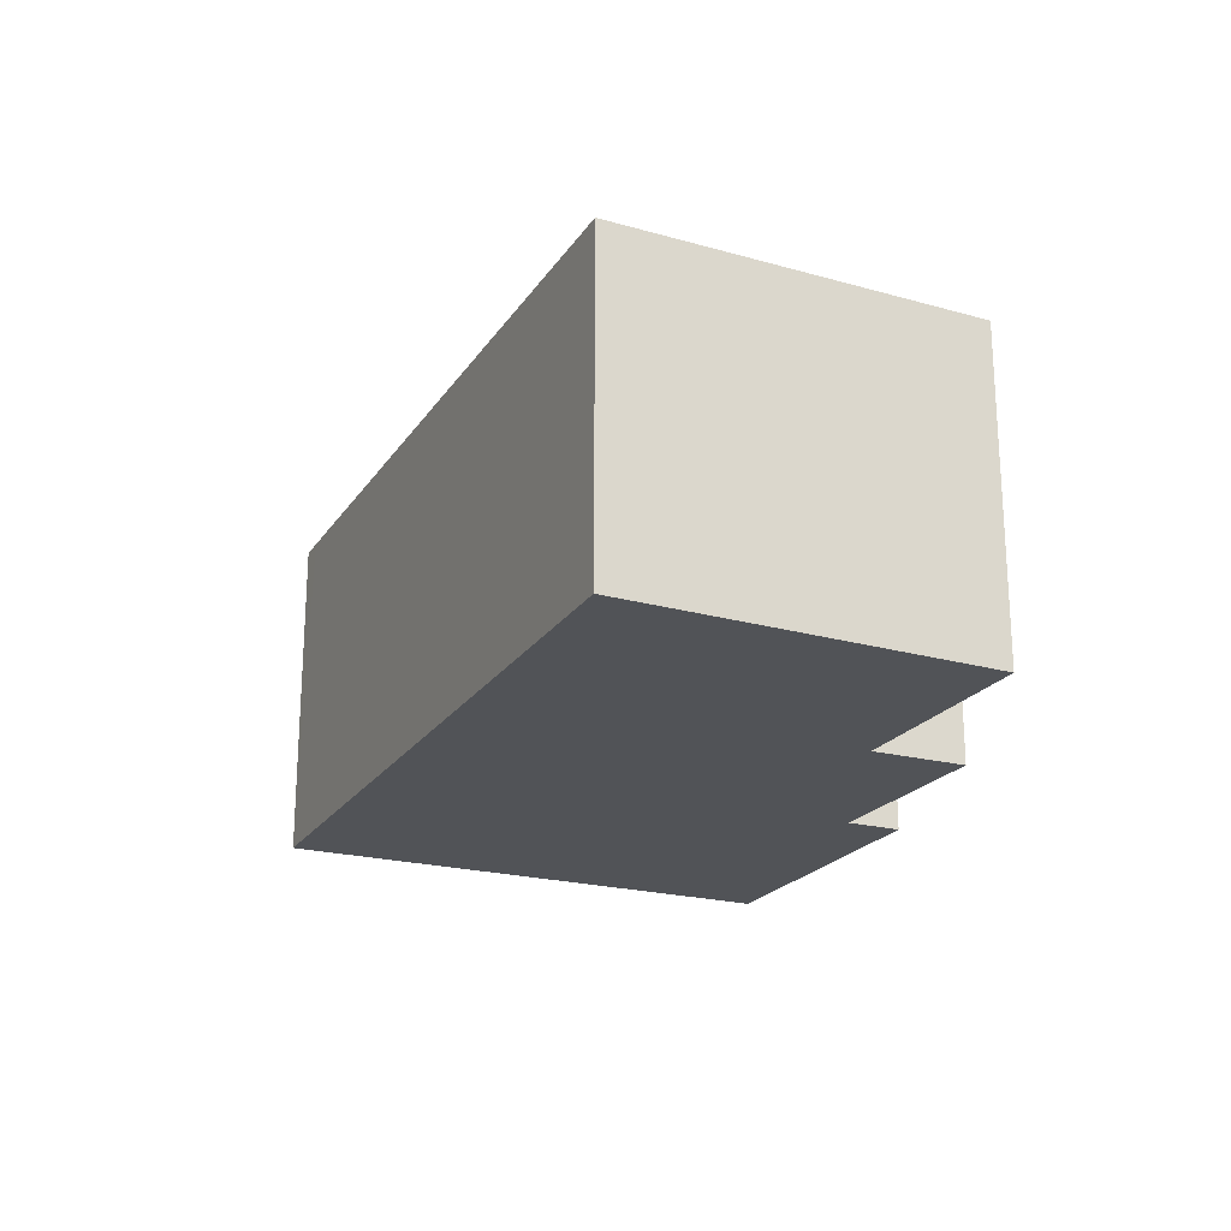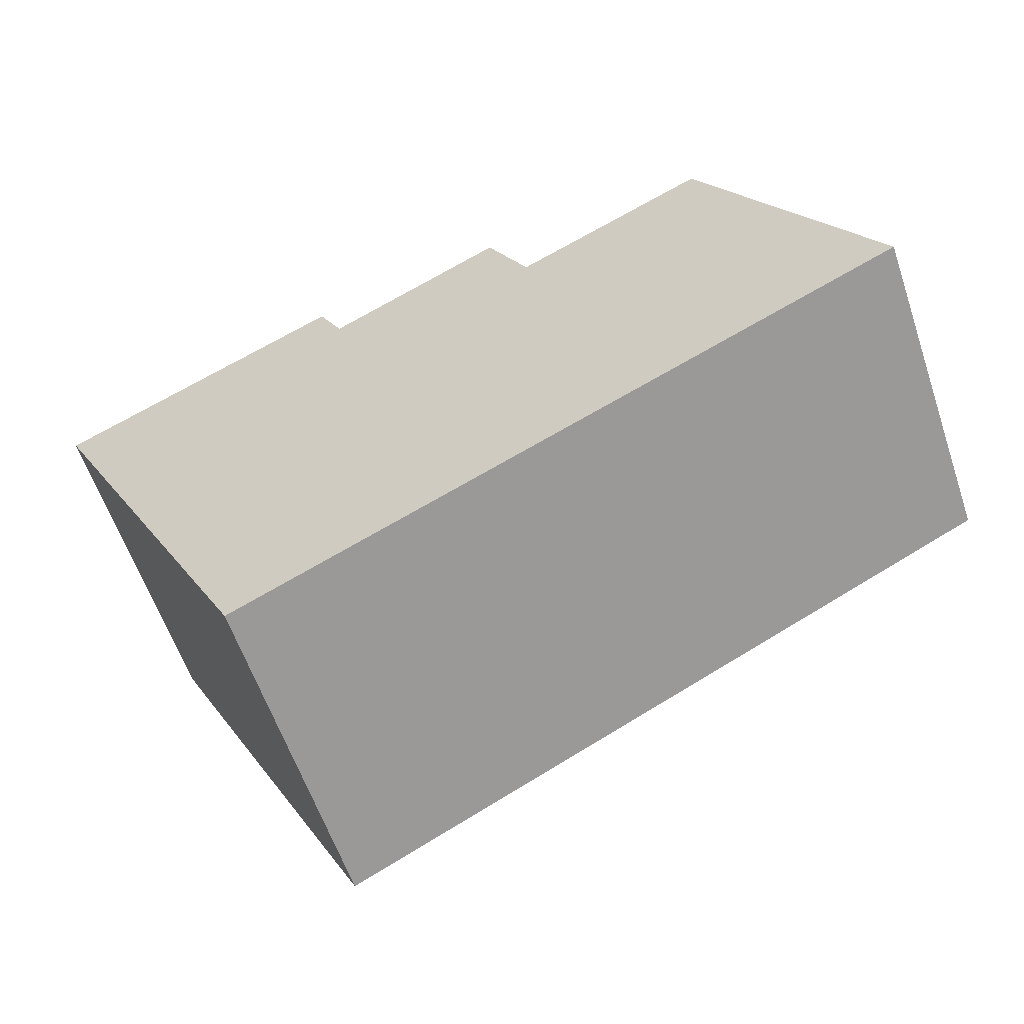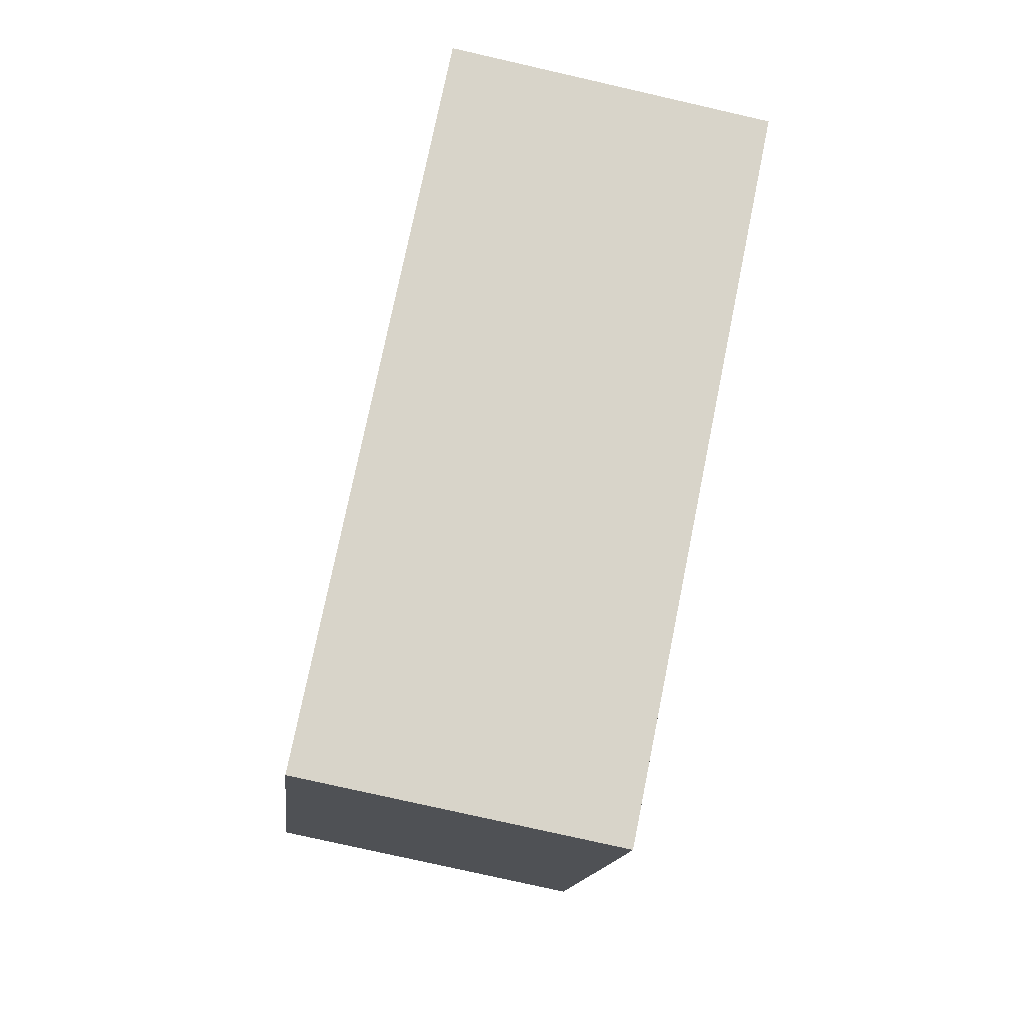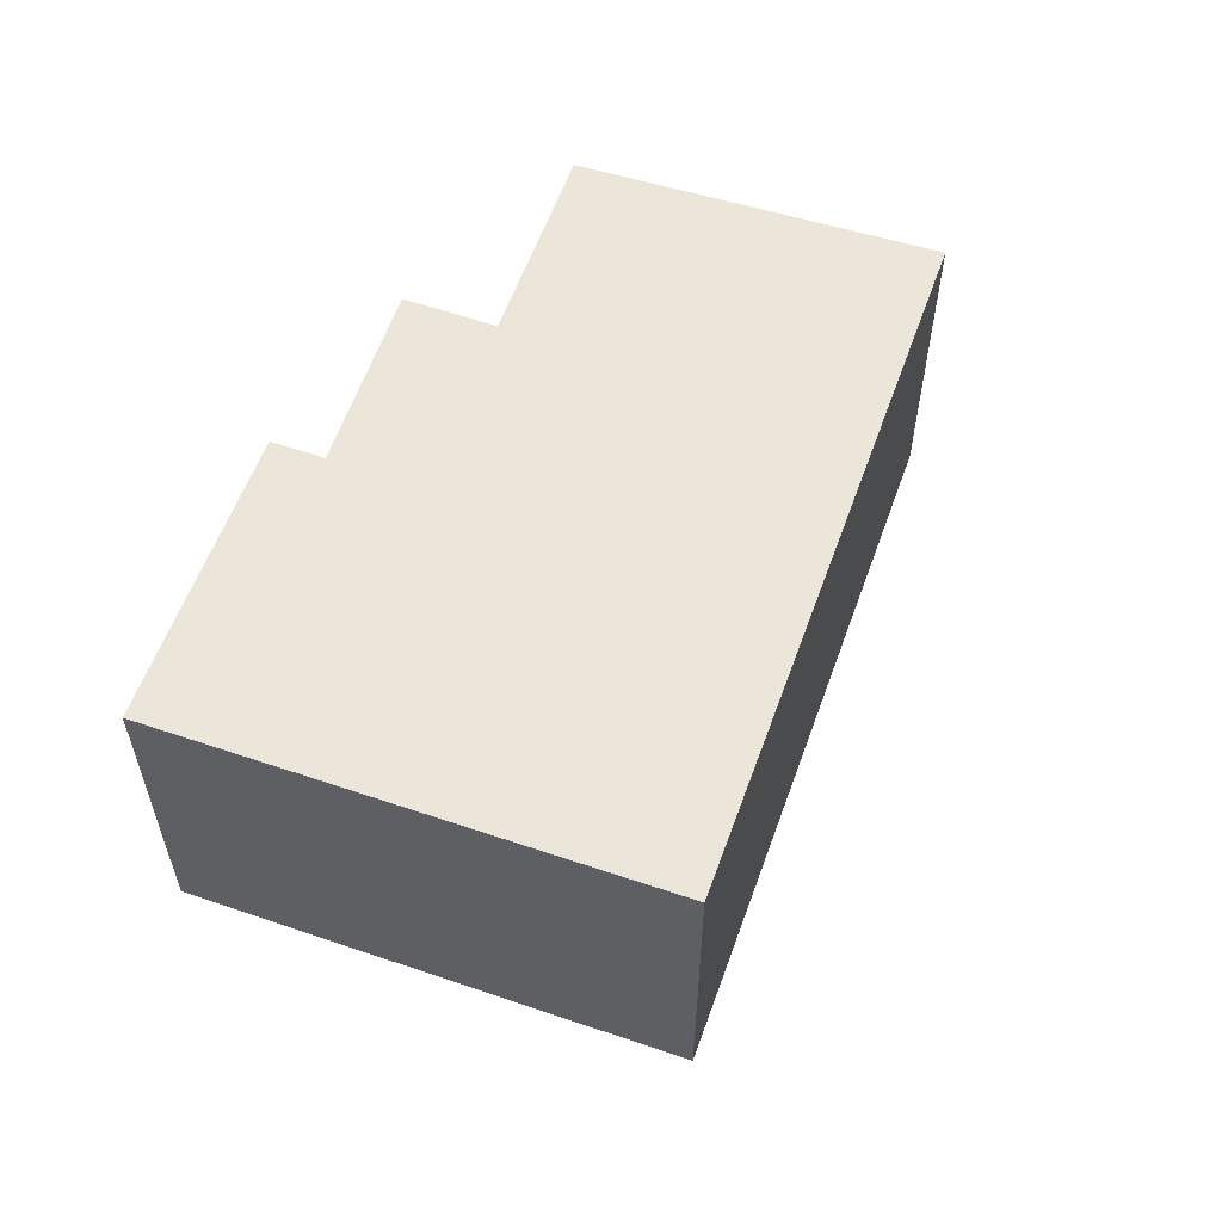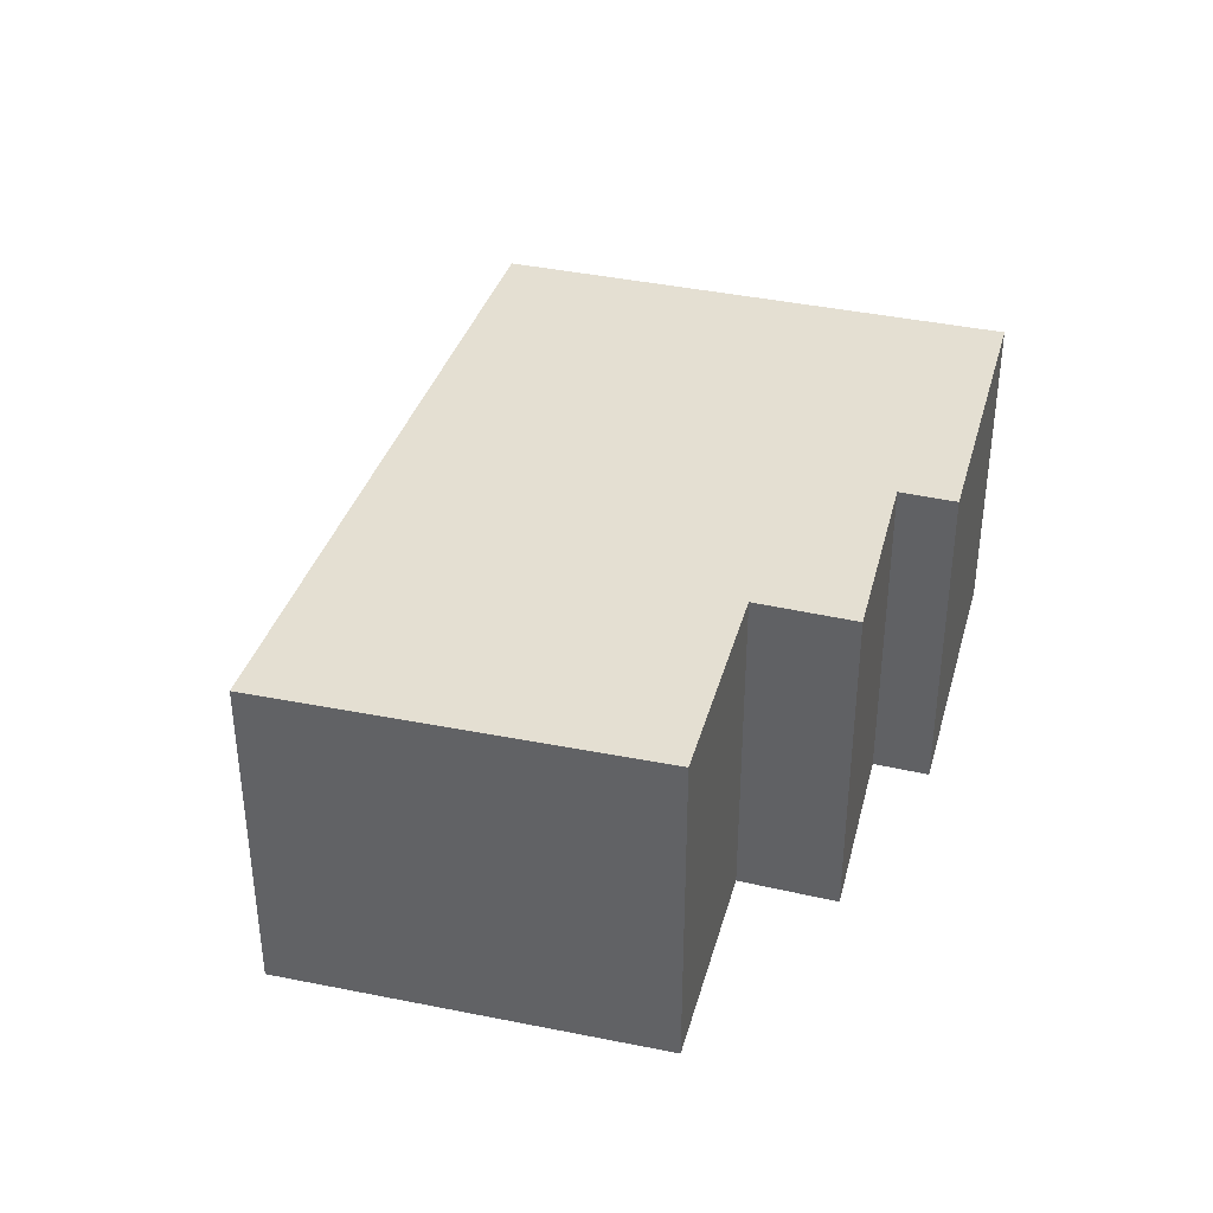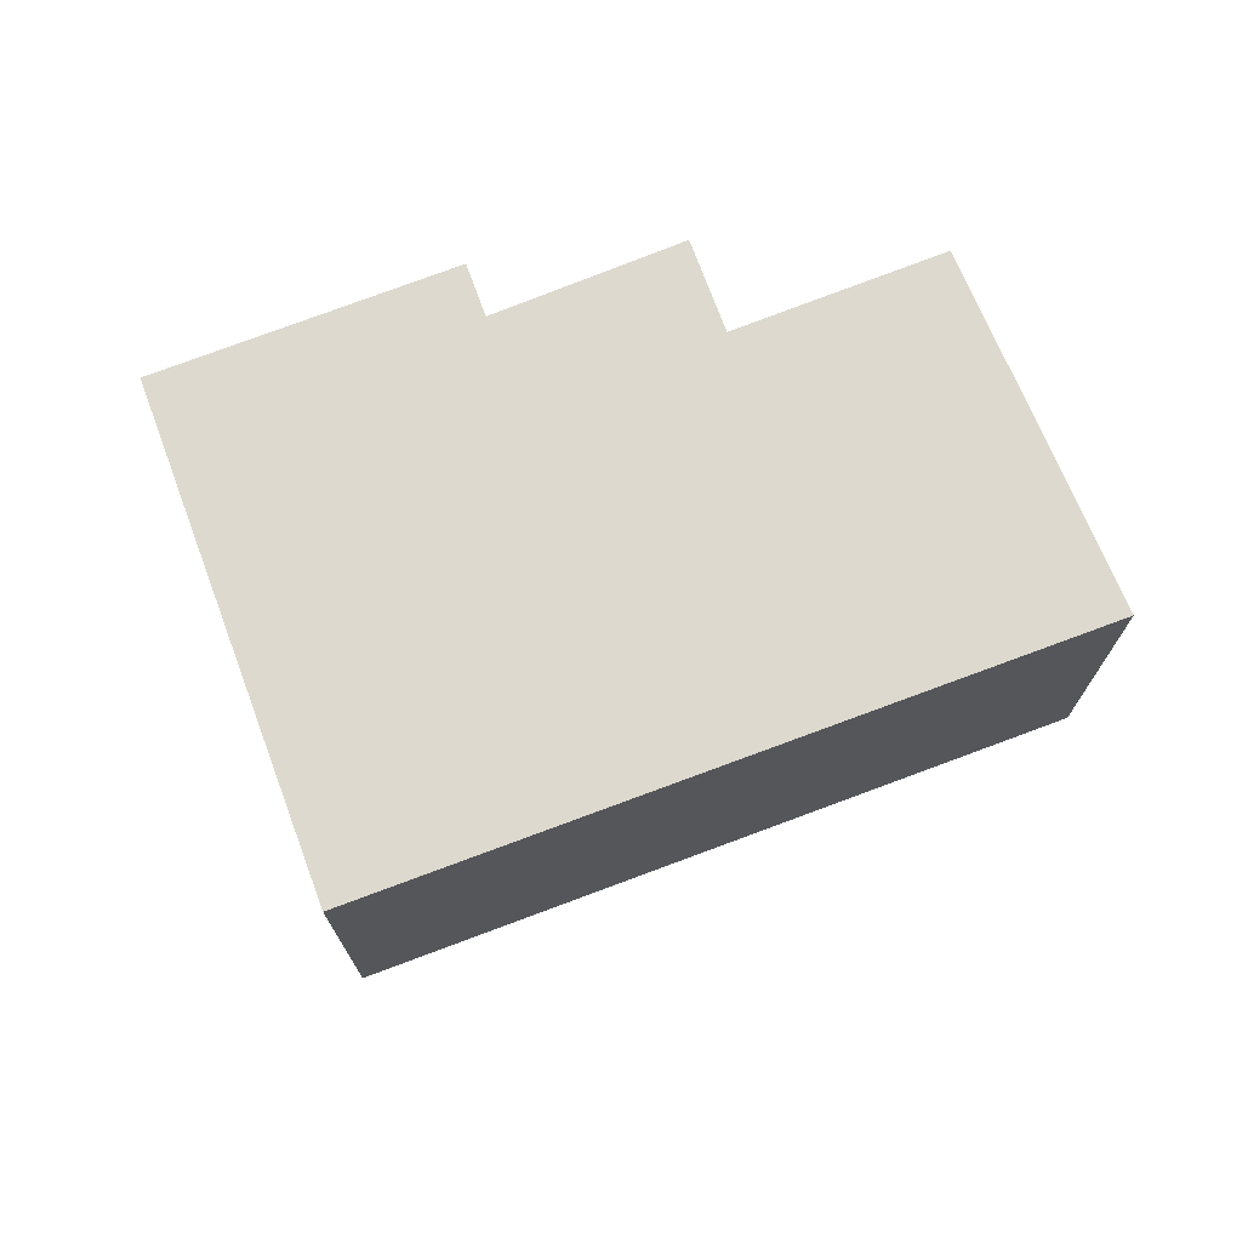
<metadata>
{"format":"obj","ext":"obj","renderer":"f3d","projection":"perspective","resolution":1024,"background":"white","views":[{"elev":-21.9,"azim":-88.0,"up":"+Y"},{"elev":-60.2,"azim":-161.2,"up":"+Z"},{"elev":-78.0,"azim":-102.8,"up":"+Z"},{"elev":56.5,"azim":136.3,"up":"+Y"},{"elev":37.0,"azim":-47.3,"up":"+Y"},{"elev":71.8,"azim":-173.9,"up":"+Y"}]}
</metadata>
<code>
v  5.294 2.687 -2.661
v  5.632 2.687 -2.463
v  5.484 2.687 -2.756
v  7.302 2.687 0.851
v  0 2.687 1.645e-16
v  7.416 2.687 1.078
v  4.923 2.687 1.848
v  3.114 2.687 1.913
v  1.493 2.687 2.766
v  3.471 2.687 2.645
v  5.128 2.687 2.267
v  3.471 -1.62e-16 2.645
v  4.923 -1.132e-16 1.848
v  5.128 -1.388e-16 2.267
v  7.416 -6.601e-17 1.078
v  1.493 -1.694e-16 2.766
v  3.114 -1.171e-16 1.913
v  0 0 0
v  7.302 -5.211e-17 0.851
v  5.632 1.508e-16 -2.463
v  5.484 1.688e-16 -2.756
v  5.294 1.629e-16 -2.661
g defaultobject
f 1 2 3
f 2 1 4
f 4 1 5
f 4 5 6
f 6 5 7
f 7 5 8
f 8 5 9
f 10 7 8
f 11 6 7
f 12 7 10
f 7 12 13
f 14 6 11
f 6 14 15
f 16 8 9
f 8 16 17
f 13 11 7
f 11 13 14
f 18 9 5
f 9 18 16
f 17 10 8
f 10 17 12
f 15 4 6
f 4 15 2
f 2 15 19
f 2 19 20
f 2 20 3
f 3 20 21
f 21 1 3
f 1 21 5
f 5 21 18
f 18 21 22
f 14 19 15
f 19 14 20
f 20 14 21
f 21 14 22
f 22 14 13
f 22 13 18
f 18 13 17
f 17 13 12
f 18 17 16

</code>
